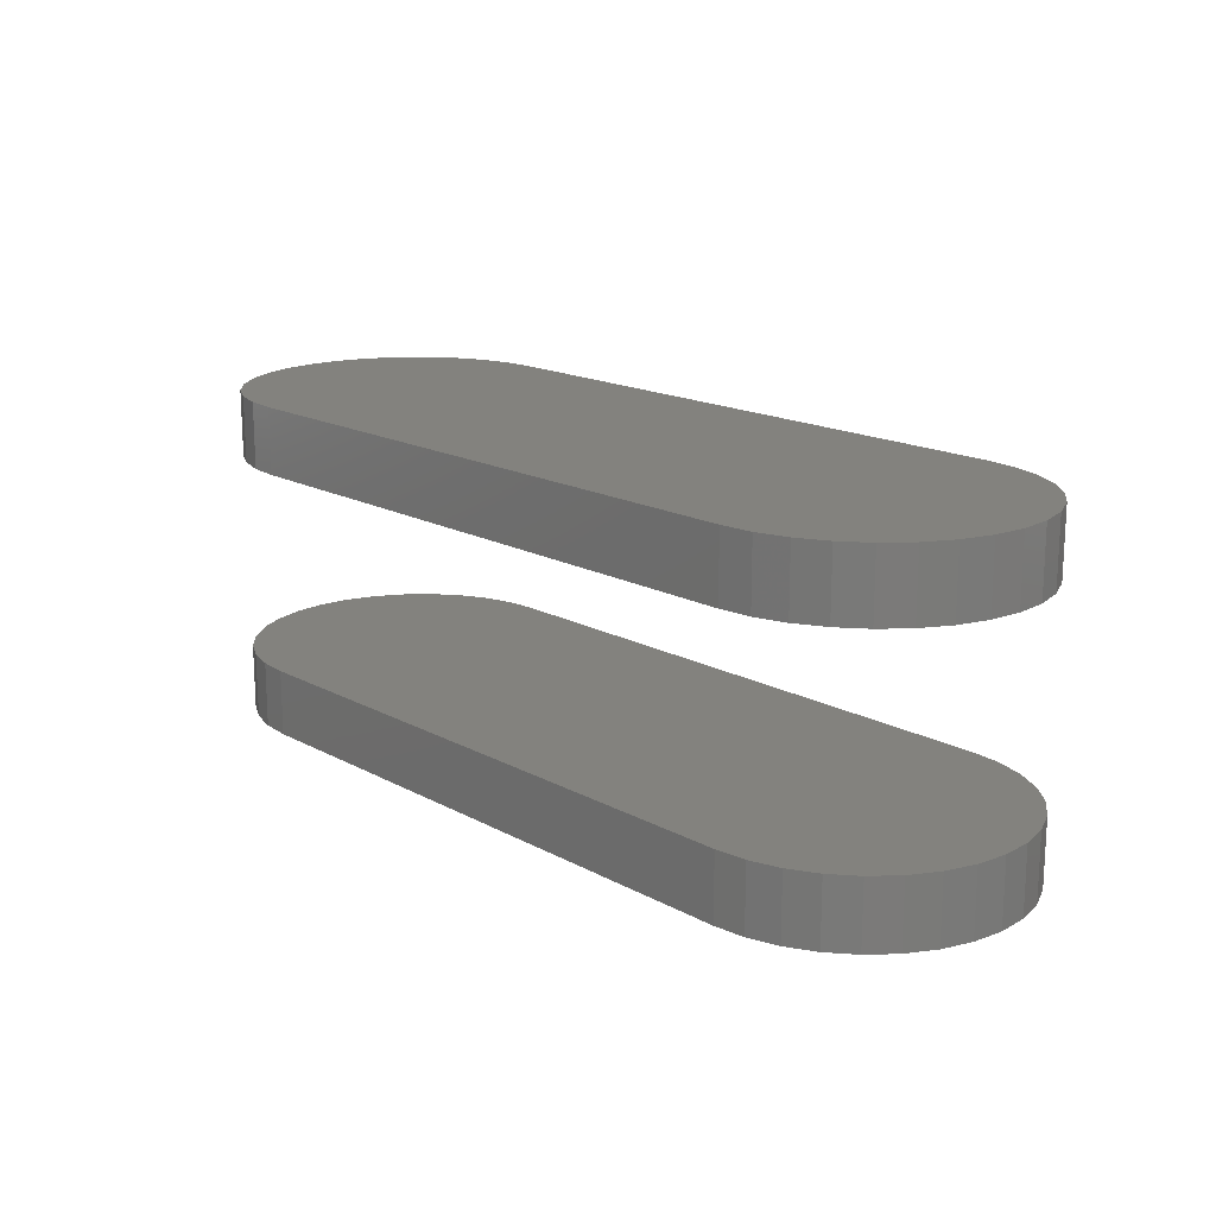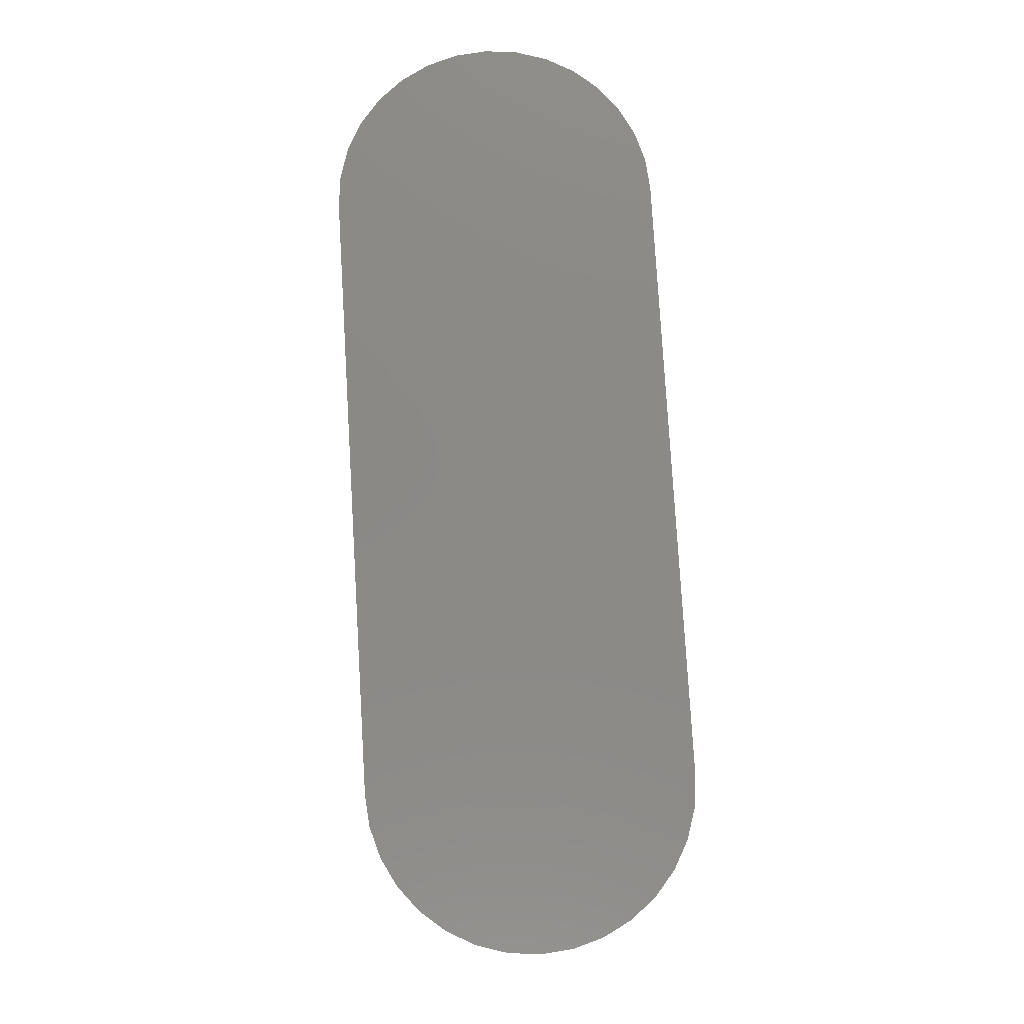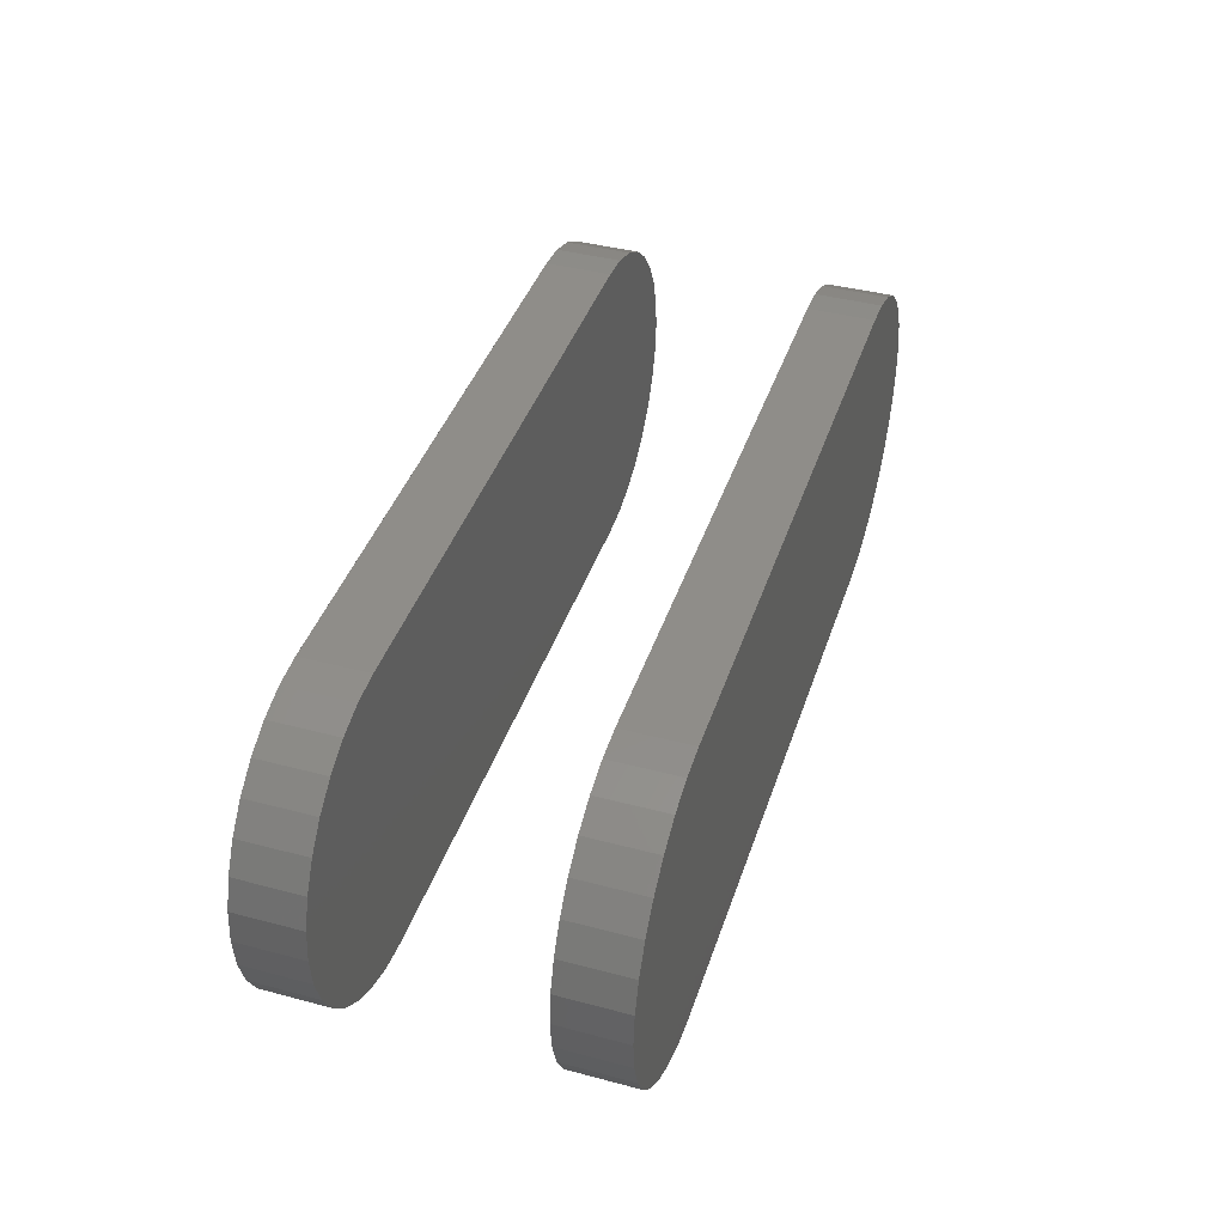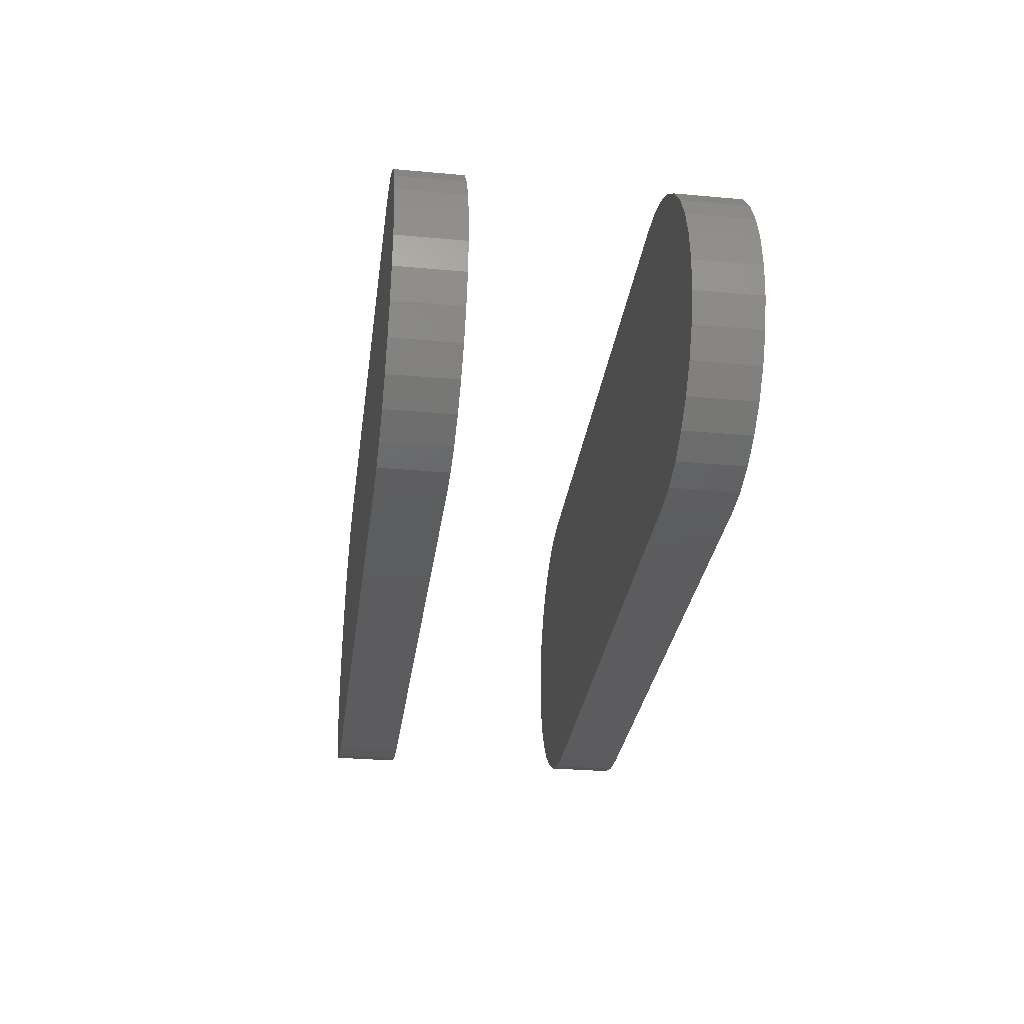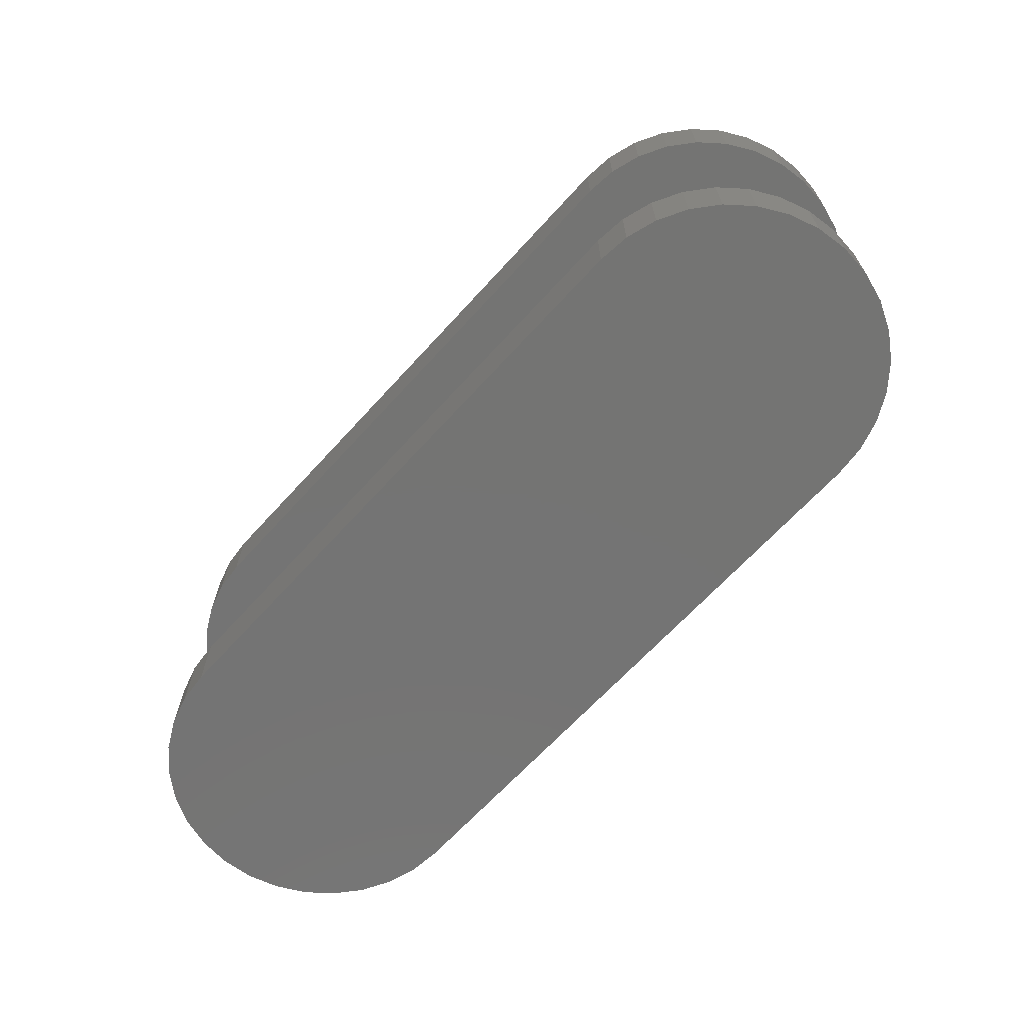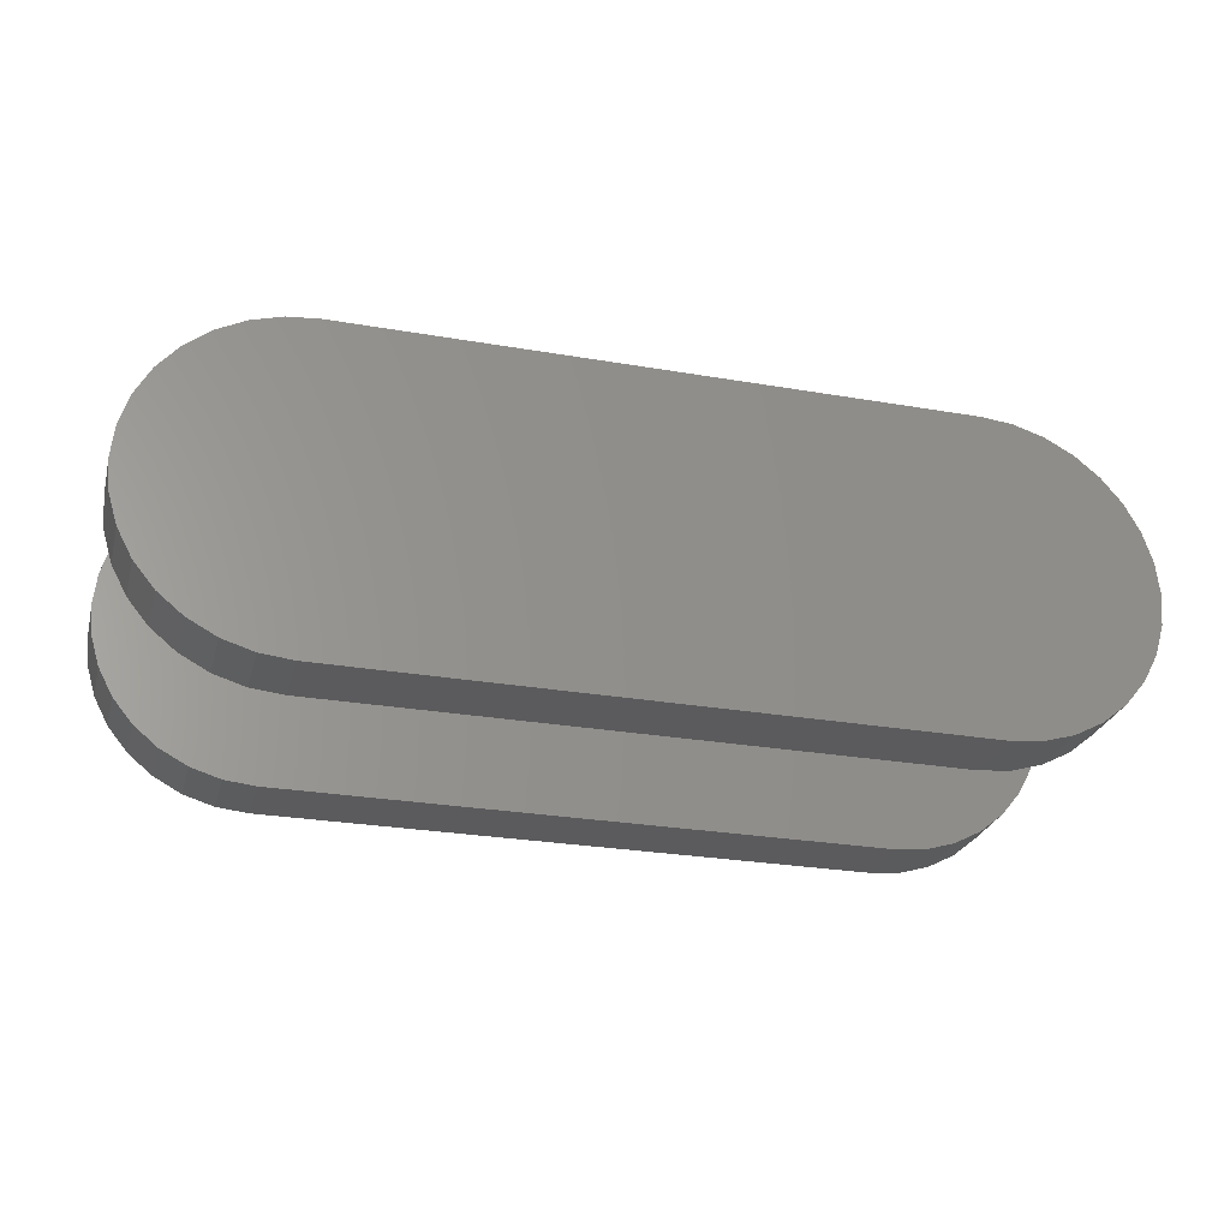
<metadata>
{"format":"stl","ext":"stl","renderer":"f3d","projection":"perspective","resolution":1024,"background":"white","views":[{"elev":16.7,"azim":-132.4,"up":"+Z"},{"elev":79.5,"azim":86.6,"up":"+Z"},{"elev":41.2,"azim":107.8,"up":"+Y"},{"elev":-30.1,"azim":-97.5,"up":"+Y"},{"elev":-66.2,"azim":-132.3,"up":"+Z"},{"elev":-27.1,"azim":165.1,"up":"+Y"}]}
</metadata>
<code>
# stl→obj: 136 verts, 264 faces
v -0.1063 0.1191 0.1172
v -0.1063 0.1191 0.09375
v 0.1078 0.1191 0.1172
v 0.1078 0.1191 0.09375
v -0.1063 0.1191 0.02344
v -0.1063 0.1191 0
v 0.1078 0.1191 0.02344
v 0.1078 0.1191 0
v 0.1078 0.2338 0.09375
v 0.1078 0.2338 0.1172
v 0.119 0.2327 0.09375
v 0.119 0.2327 0.1172
v 0.1298 0.2294 0.09375
v 0.1298 0.2294 0.1172
v 0.1397 0.2241 0.09375
v 0.1397 0.2241 0.1172
v 0.1484 0.217 0.09375
v 0.1484 0.217 0.1172
v 0.1555 0.2083 0.09375
v 0.1555 0.2083 0.1172
v 0.1608 0.1984 0.09375
v 0.1608 0.1984 0.1172
v 0.1641 0.1876 0.09375
v 0.1641 0.1876 0.1172
v 0.1652 0.1764 0.09375
v 0.1652 0.1764 0.1172
v 0.1641 0.1652 0.09375
v 0.1641 0.1652 0.1172
v 0.1608 0.1545 0.09375
v 0.1608 0.1545 0.1172
v 0.1555 0.1446 0.09375
v 0.1555 0.1446 0.1172
v 0.1484 0.1359 0.09375
v 0.1484 0.1359 0.1172
v 0.1397 0.1287 0.09375
v 0.1397 0.1287 0.1172
v 0.1298 0.1234 0.09375
v 0.1298 0.1234 0.1172
v 0.119 0.1202 0.09375
v 0.119 0.1202 0.1172
v 0.1078 0.2338 0
v 0.1078 0.2338 0.02344
v 0.119 0.2327 0
v 0.119 0.2327 0.02344
v 0.1298 0.2294 0
v 0.1298 0.2294 0.02344
v 0.1397 0.2241 0
v 0.1397 0.2241 0.02344
v 0.1484 0.217 0
v 0.1484 0.217 0.02344
v 0.1555 0.2083 0
v 0.1555 0.2083 0.02344
v 0.1608 0.1984 0
v 0.1608 0.1984 0.02344
v 0.1641 0.1876 0
v 0.1641 0.1876 0.02344
v 0.1652 0.1764 0
v 0.1652 0.1764 0.02344
v 0.1641 0.1652 0
v 0.1641 0.1652 0.02344
v 0.1608 0.1545 0
v 0.1608 0.1545 0.02344
v 0.1555 0.1446 0
v 0.1555 0.1446 0.02344
v 0.1484 0.1359 0
v 0.1484 0.1359 0.02344
v 0.1397 0.1287 0
v 0.1397 0.1287 0.02344
v 0.1298 0.1234 0
v 0.1298 0.1234 0.02344
v 0.119 0.1202 0
v 0.119 0.1202 0.02344
v -0.1063 0.2338 0.1172
v -0.1063 0.2338 0.09375
v -0.1063 0.2338 0.02344
v -0.1063 0.2338 0
v -0.1175 0.1202 0.09375
v -0.1175 0.1202 0.1172
v -0.1283 0.1234 0.09375
v -0.1283 0.1234 0.1172
v -0.1382 0.1287 0.09375
v -0.1382 0.1287 0.1172
v -0.1469 0.1359 0.09375
v -0.1469 0.1359 0.1172
v -0.154 0.1446 0.09375
v -0.154 0.1446 0.1172
v -0.1593 0.1545 0.09375
v -0.1593 0.1545 0.1172
v -0.1626 0.1652 0.09375
v -0.1626 0.1652 0.1172
v -0.1637 0.1764 0.09375
v -0.1637 0.1764 0.1172
v -0.1626 0.1876 0.09375
v -0.1626 0.1876 0.1172
v -0.1593 0.1984 0.09375
v -0.1593 0.1984 0.1172
v -0.154 0.2083 0.09375
v -0.154 0.2083 0.1172
v -0.1469 0.217 0.09375
v -0.1469 0.217 0.1172
v -0.1382 0.2241 0.09375
v -0.1382 0.2241 0.1172
v -0.1283 0.2294 0.09375
v -0.1283 0.2294 0.1172
v -0.1175 0.2327 0.09375
v -0.1175 0.2327 0.1172
v -0.1175 0.1202 0
v -0.1175 0.1202 0.02344
v -0.1283 0.1234 0
v -0.1283 0.1234 0.02344
v -0.1382 0.1287 0
v -0.1382 0.1287 0.02344
v -0.1469 0.1359 0
v -0.1469 0.1359 0.02344
v -0.154 0.1446 0
v -0.154 0.1446 0.02344
v -0.1593 0.1545 0
v -0.1593 0.1545 0.02344
v -0.1626 0.1652 0
v -0.1626 0.1652 0.02344
v -0.1637 0.1764 0
v -0.1637 0.1764 0.02344
v -0.1626 0.1876 0
v -0.1626 0.1876 0.02344
v -0.1593 0.1984 0
v -0.1593 0.1984 0.02344
v -0.154 0.2083 0
v -0.154 0.2083 0.02344
v -0.1469 0.217 0
v -0.1469 0.217 0.02344
v -0.1382 0.2241 0
v -0.1382 0.2241 0.02344
v -0.1283 0.2294 0
v -0.1283 0.2294 0.02344
v -0.1175 0.2327 0
v -0.1175 0.2327 0.02344
f 1 2 3
f 3 2 4
f 5 6 7
f 7 6 8
f 9 10 11
f 11 10 12
f 11 12 13
f 13 12 14
f 13 14 15
f 15 14 16
f 15 16 17
f 17 16 18
f 17 18 19
f 19 18 20
f 19 20 21
f 21 20 22
f 21 22 23
f 23 22 24
f 23 24 25
f 25 24 26
f 25 26 27
f 27 26 28
f 27 28 29
f 29 28 30
f 29 30 31
f 31 30 32
f 31 32 33
f 33 32 34
f 33 34 35
f 35 34 36
f 35 36 37
f 37 36 38
f 37 38 39
f 39 38 40
f 39 40 4
f 4 40 3
f 41 42 43
f 43 42 44
f 43 44 45
f 45 44 46
f 45 46 47
f 47 46 48
f 47 48 49
f 49 48 50
f 49 50 51
f 51 50 52
f 51 52 53
f 53 52 54
f 53 54 55
f 55 54 56
f 55 56 57
f 57 56 58
f 57 58 59
f 59 58 60
f 59 60 61
f 61 60 62
f 61 62 63
f 63 62 64
f 63 64 65
f 65 64 66
f 65 66 67
f 67 66 68
f 67 68 69
f 69 68 70
f 69 70 71
f 71 70 72
f 71 72 8
f 8 72 7
f 10 9 73
f 73 9 74
f 42 41 75
f 75 41 76
f 2 1 77
f 77 1 78
f 77 78 79
f 79 78 80
f 79 80 81
f 81 80 82
f 81 82 83
f 83 82 84
f 83 84 85
f 85 84 86
f 85 86 87
f 87 86 88
f 87 88 89
f 89 88 90
f 89 90 91
f 91 90 92
f 91 92 93
f 93 92 94
f 93 94 95
f 95 94 96
f 95 96 97
f 97 96 98
f 97 98 99
f 99 98 100
f 99 100 101
f 101 100 102
f 101 102 103
f 103 102 104
f 103 104 105
f 105 104 106
f 105 106 74
f 74 106 73
f 6 5 107
f 107 5 108
f 107 108 109
f 109 108 110
f 109 110 111
f 111 110 112
f 111 112 113
f 113 112 114
f 113 114 115
f 115 114 116
f 115 116 117
f 117 116 118
f 117 118 119
f 119 118 120
f 119 120 121
f 121 120 122
f 121 122 123
f 123 122 124
f 123 124 125
f 125 124 126
f 125 126 127
f 127 126 128
f 127 128 129
f 129 128 130
f 129 130 131
f 131 130 132
f 131 132 133
f 133 132 134
f 133 134 135
f 135 134 136
f 135 136 76
f 76 136 75
f 56 60 58
f 60 56 54
f 60 54 62
f 62 54 52
f 62 52 64
f 64 52 50
f 64 50 66
f 66 50 48
f 66 48 68
f 68 48 46
f 68 46 70
f 110 132 112
f 112 132 130
f 112 130 114
f 114 130 128
f 114 128 116
f 116 128 126
f 116 126 118
f 118 126 124
f 118 124 120
f 120 124 122
f 70 46 72
f 72 46 44
f 72 44 7
f 7 44 42
f 7 42 5
f 5 42 75
f 5 75 108
f 108 75 136
f 108 136 110
f 110 136 134
f 110 134 132
f 25 27 23
f 21 23 27
f 29 21 27
f 19 21 29
f 31 19 29
f 17 19 31
f 33 17 31
f 15 17 33
f 35 15 33
f 13 15 35
f 37 13 35
f 81 101 79
f 99 101 81
f 83 99 81
f 97 99 83
f 85 97 83
f 95 97 85
f 87 95 85
f 93 95 87
f 89 93 87
f 91 93 89
f 101 103 79
f 79 103 105
f 79 105 77
f 77 105 74
f 77 74 2
f 2 74 9
f 2 9 4
f 4 9 11
f 4 11 39
f 39 11 13
f 39 13 37
f 10 106 12
f 10 73 106
f 1 40 78
f 1 3 40
f 12 106 104
f 12 104 14
f 14 104 102
f 14 102 16
f 16 102 100
f 16 100 18
f 18 100 98
f 18 98 20
f 20 98 96
f 20 96 22
f 30 86 32
f 32 86 84
f 32 84 34
f 34 84 82
f 34 82 36
f 36 82 80
f 36 80 38
f 38 80 78
f 38 78 40
f 22 96 24
f 24 96 94
f 24 94 26
f 26 94 92
f 26 92 28
f 28 92 90
f 28 90 30
f 30 90 88
f 30 88 86
f 43 135 41
f 135 76 41
f 107 71 6
f 71 8 6
f 133 135 43
f 45 133 43
f 131 133 45
f 47 131 45
f 129 131 47
f 49 129 47
f 127 129 49
f 51 127 49
f 125 127 51
f 53 125 51
f 63 115 61
f 113 115 63
f 65 113 63
f 111 113 65
f 67 111 65
f 109 111 67
f 69 109 67
f 107 109 69
f 71 107 69
f 115 117 61
f 61 117 119
f 61 119 59
f 59 119 121
f 59 121 57
f 57 121 123
f 57 123 55
f 55 123 125
f 55 125 53

</code>
